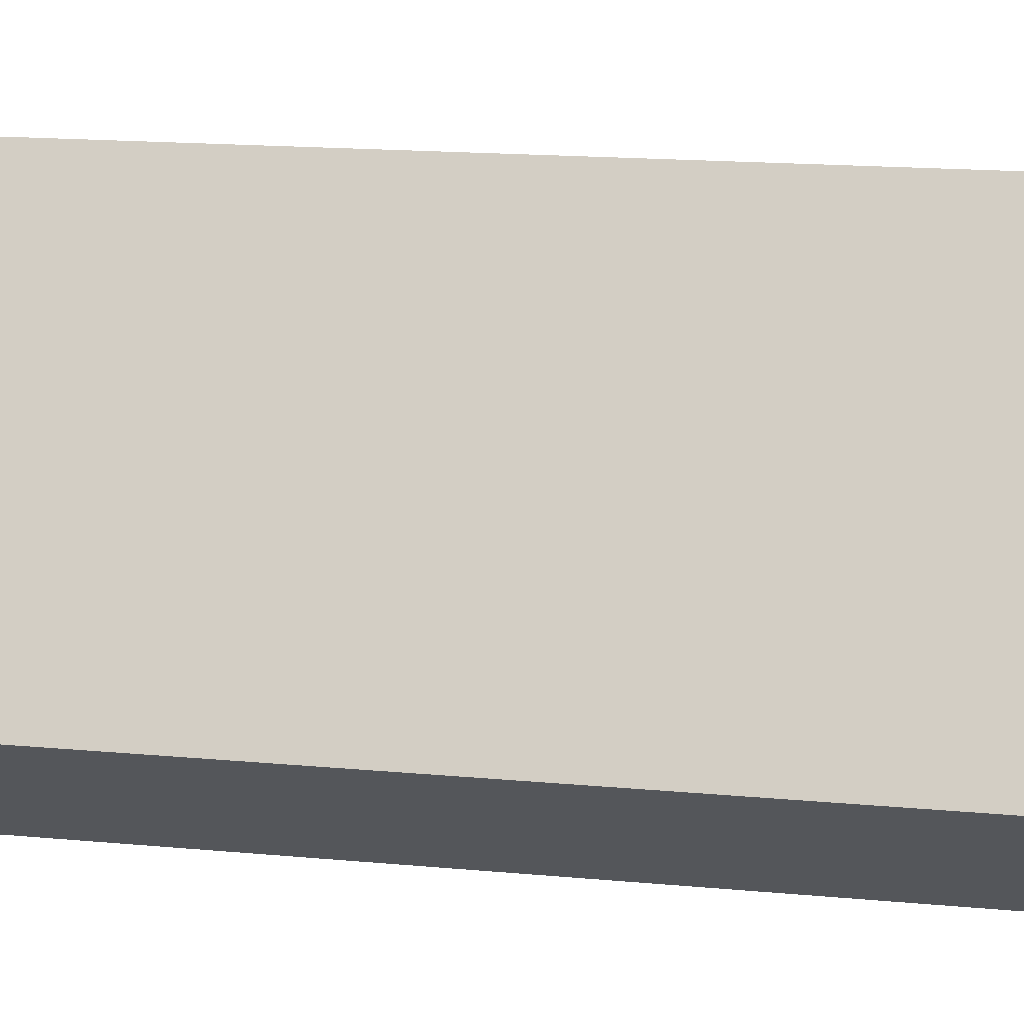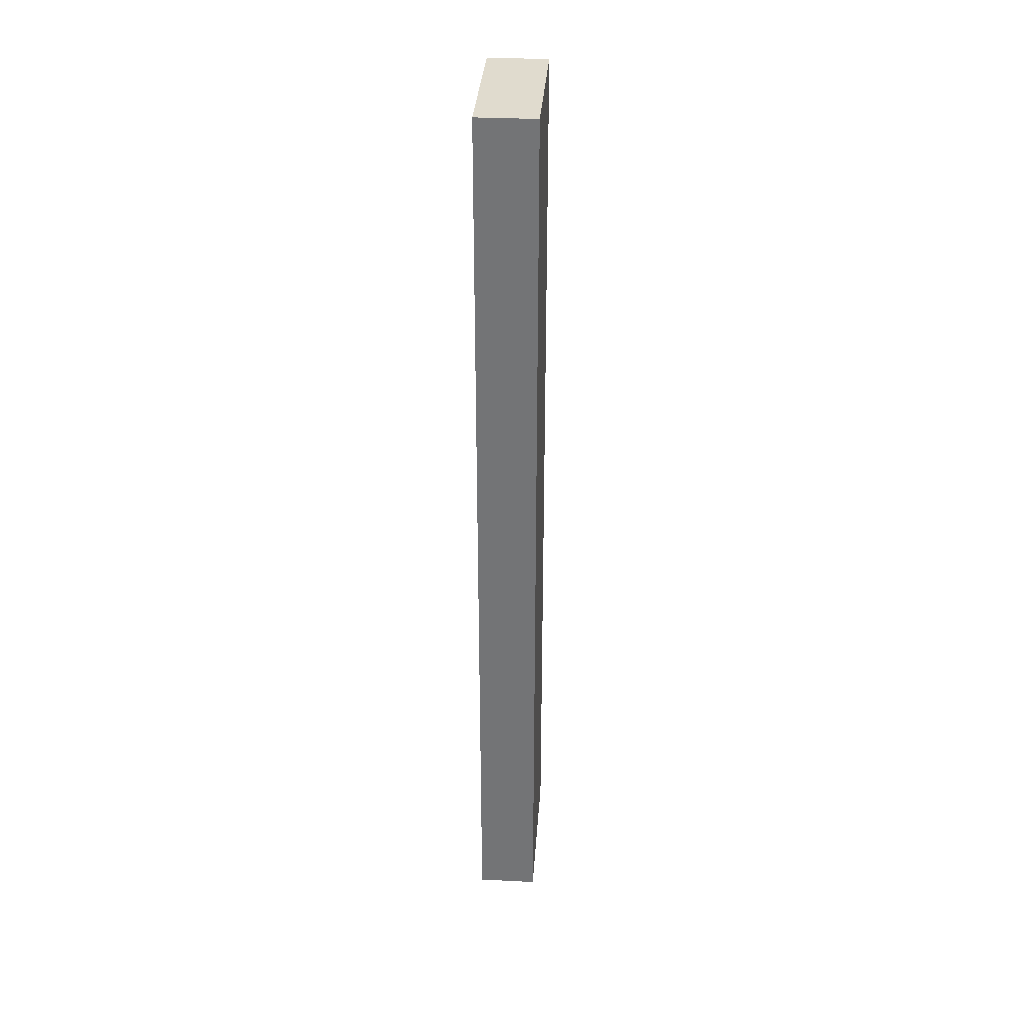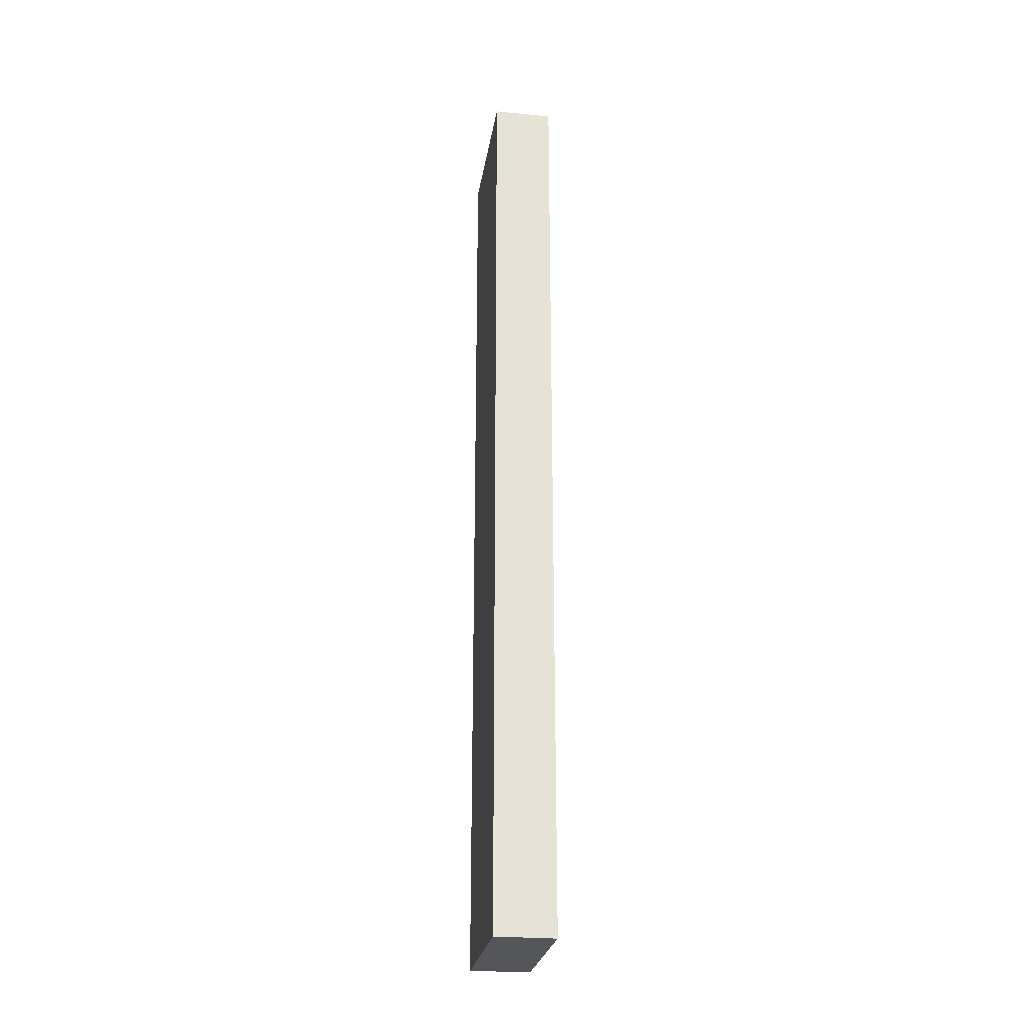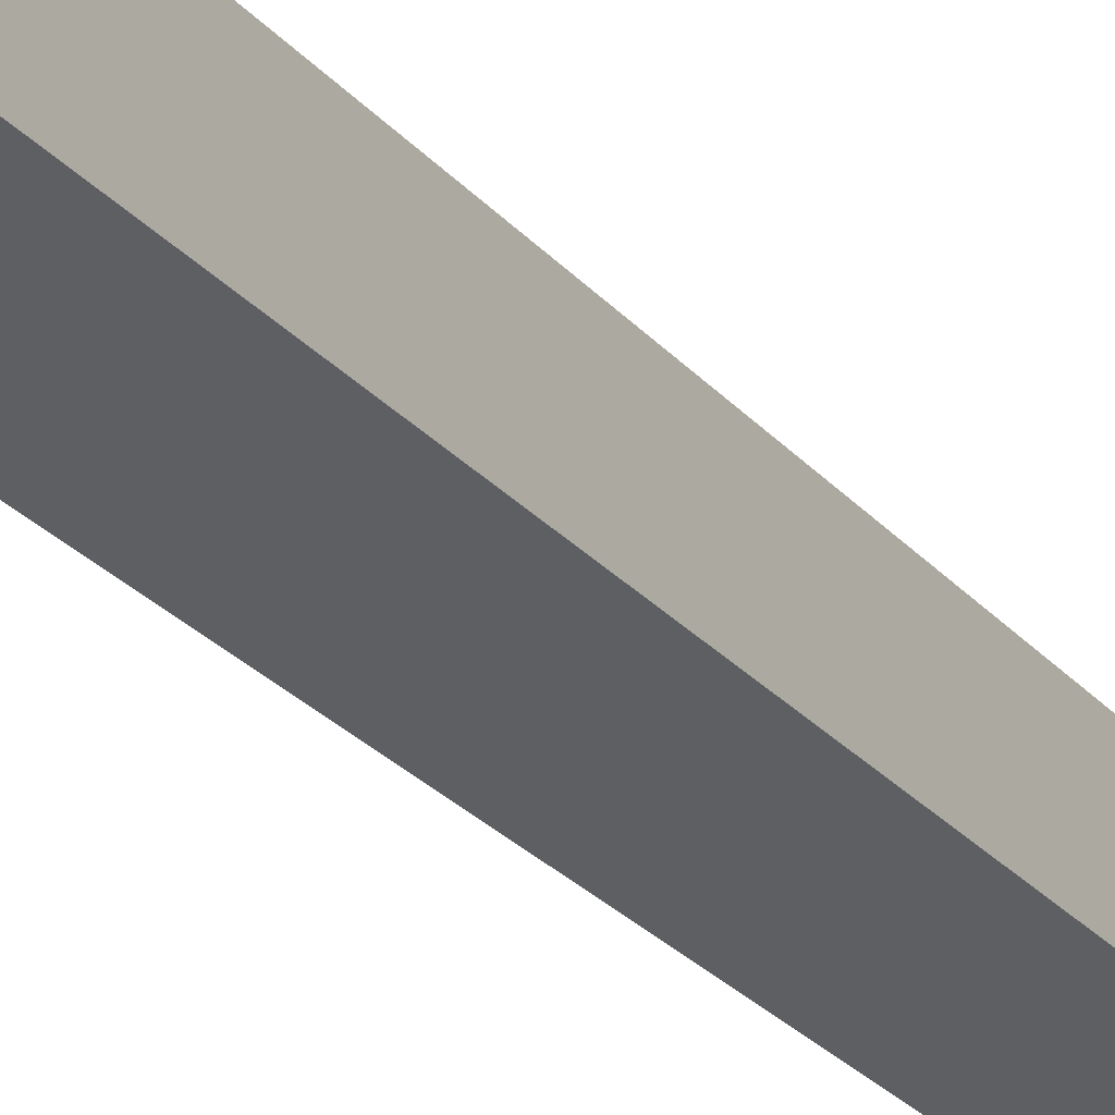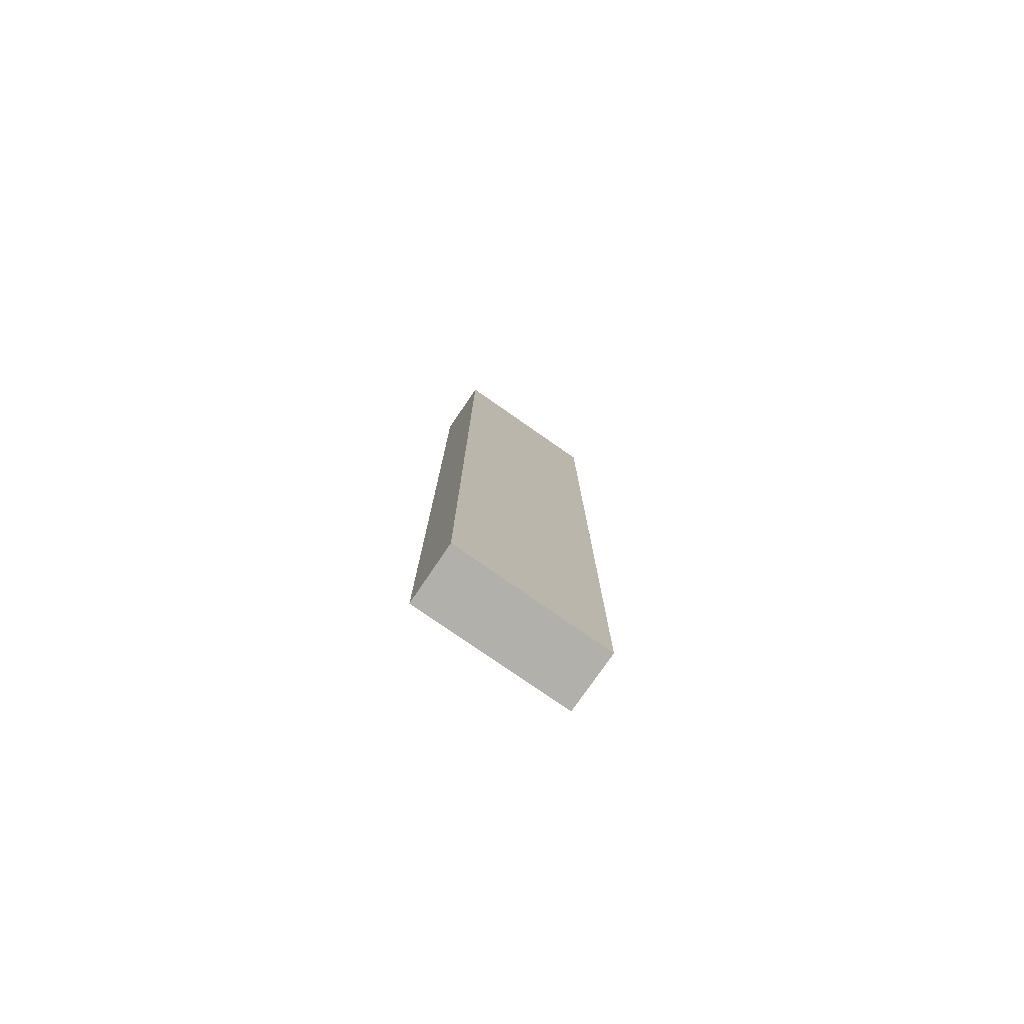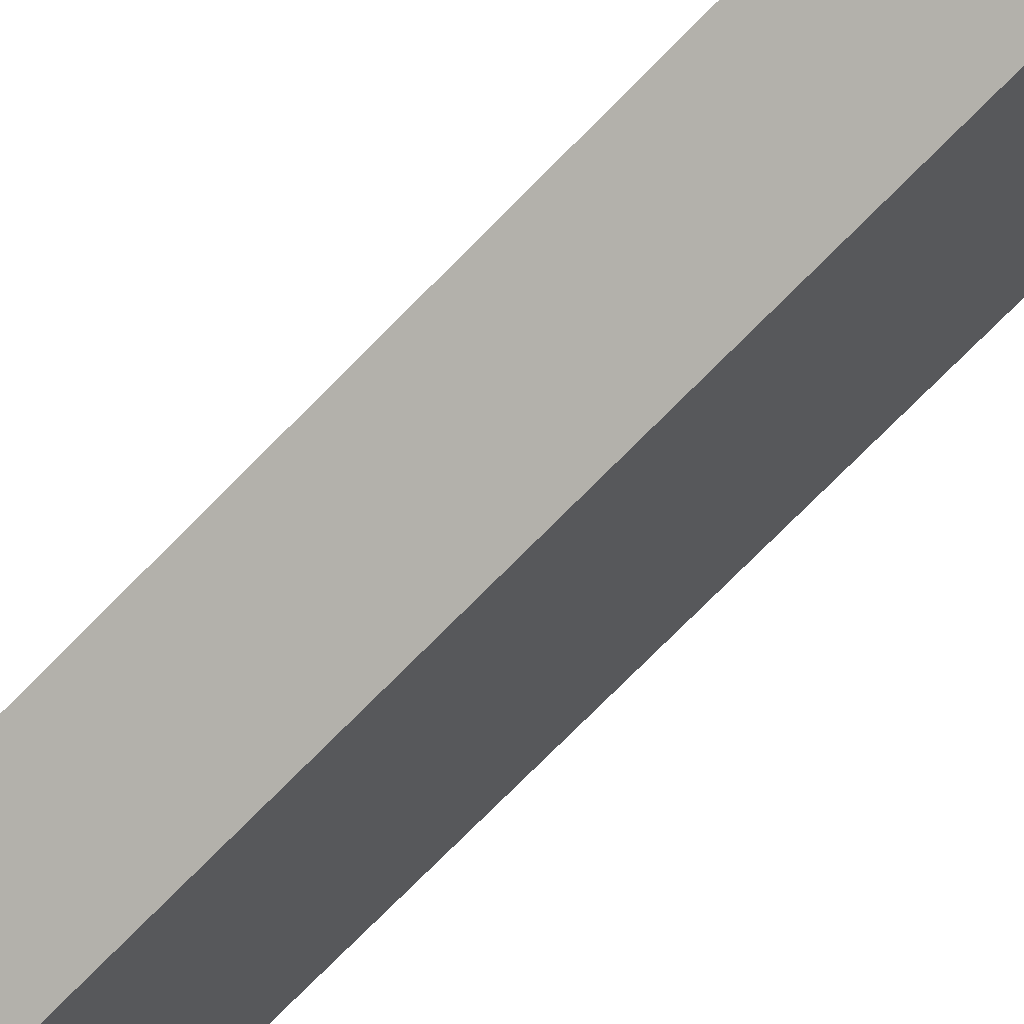
<metadata>
{"format":"obj","ext":"obj","renderer":"f3d","projection":"perspective","resolution":1024,"background":"white","views":[{"elev":6.9,"azim":-65.6,"up":"+Z"},{"elev":33.4,"azim":-145.0,"up":"+Y"},{"elev":-25.8,"azim":-157.7,"up":"+Y"},{"elev":-20.1,"azim":-155.1,"up":"+Z"},{"elev":-78.5,"azim":86.2,"up":"+Y"},{"elev":-67.0,"azim":-43.3,"up":"+Z"}]}
</metadata>
<code>
v  1.956 22.45 3.262
v  1.227 22.45 -0.739
v  0 22.45 1.374e-15
v  3.198 22.45 2.536
v  0 0 0
v  1.956 -1.997e-16 3.262
v  3.198 -1.553e-16 2.536
v  1.227 4.525e-17 -0.739
g defaultobject
f 1 2 3
f 2 1 4
f 5 1 3
f 1 5 6
f 6 4 1
f 4 6 7
f 7 2 4
f 2 7 8
f 8 3 2
f 3 8 5
f 5 7 6
f 7 5 8

</code>
